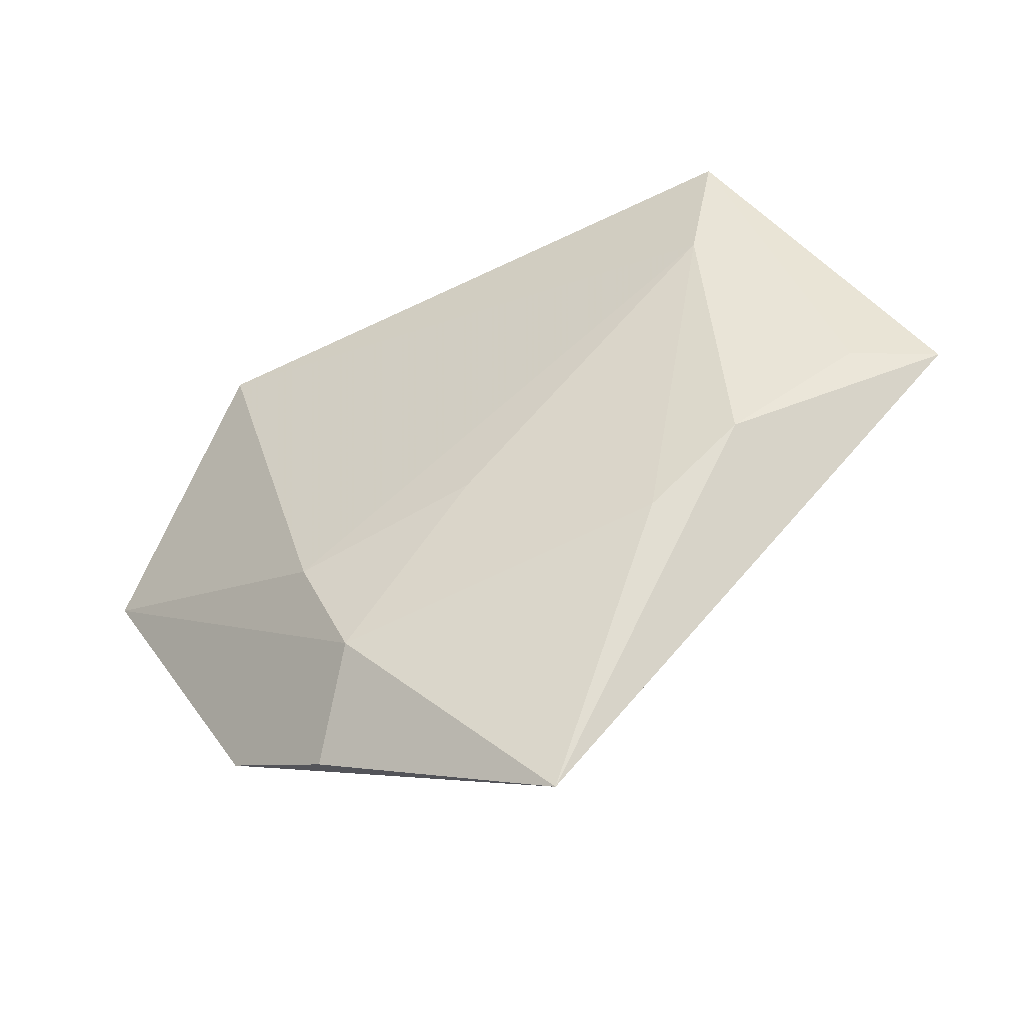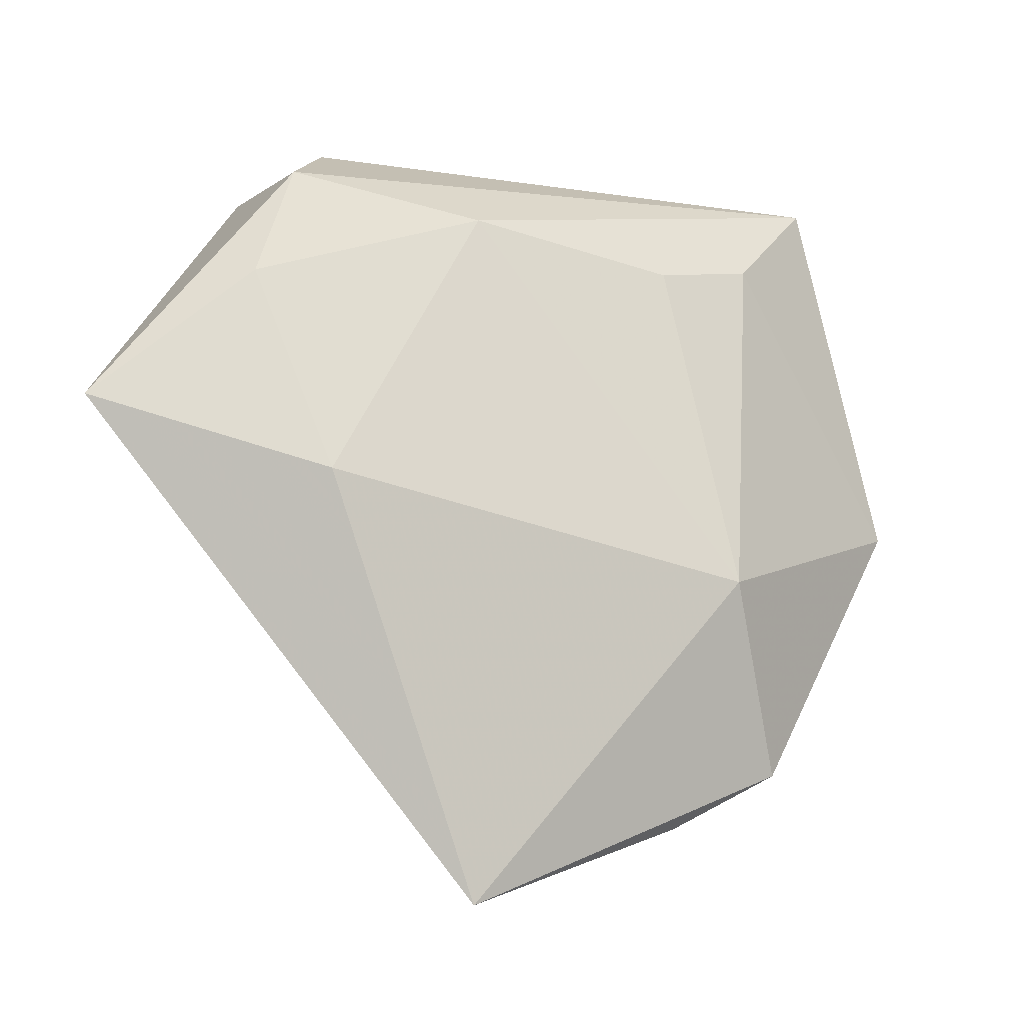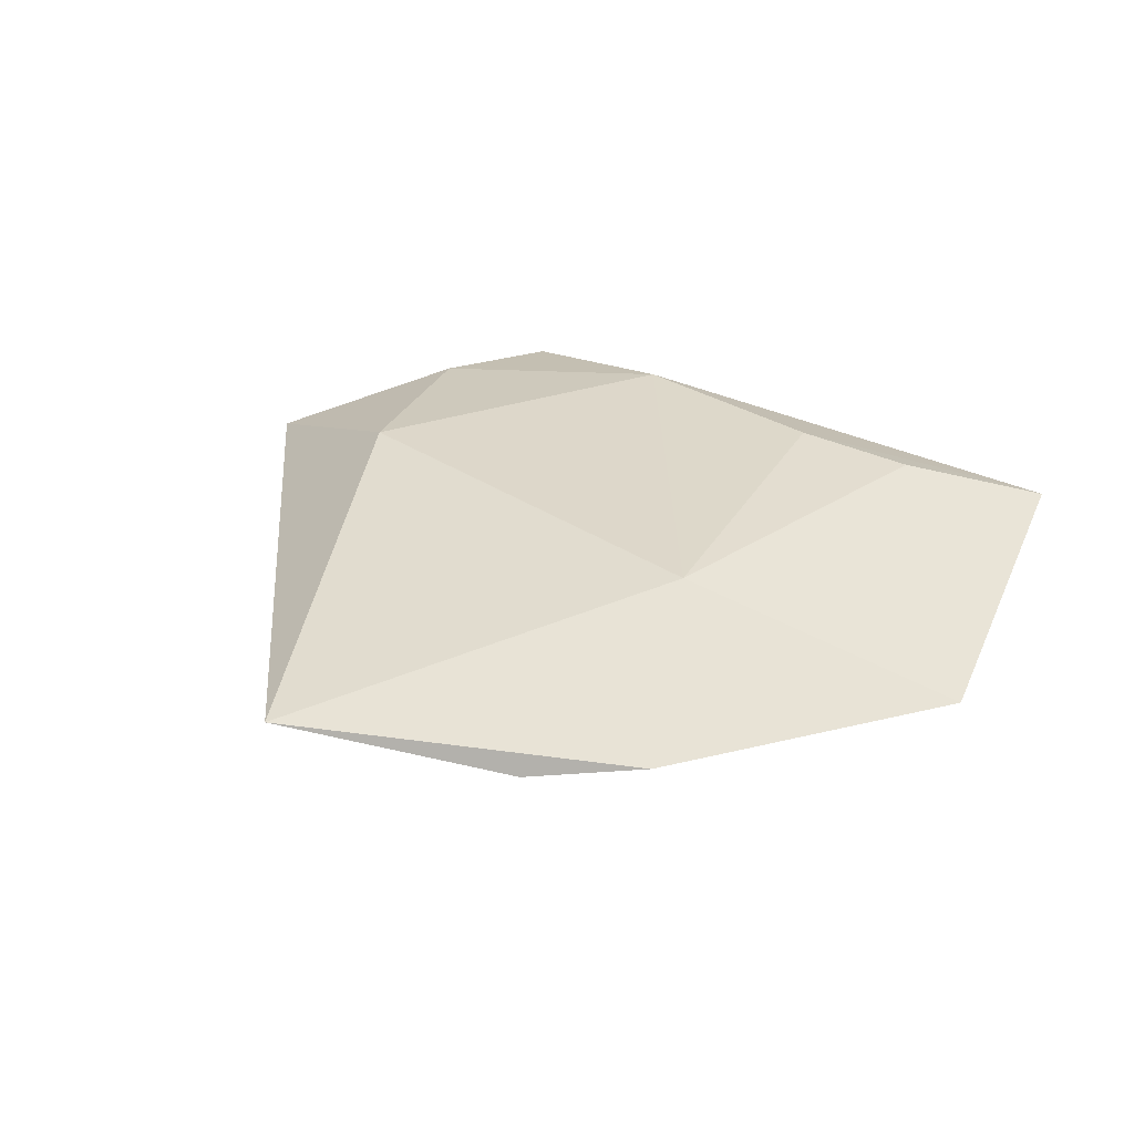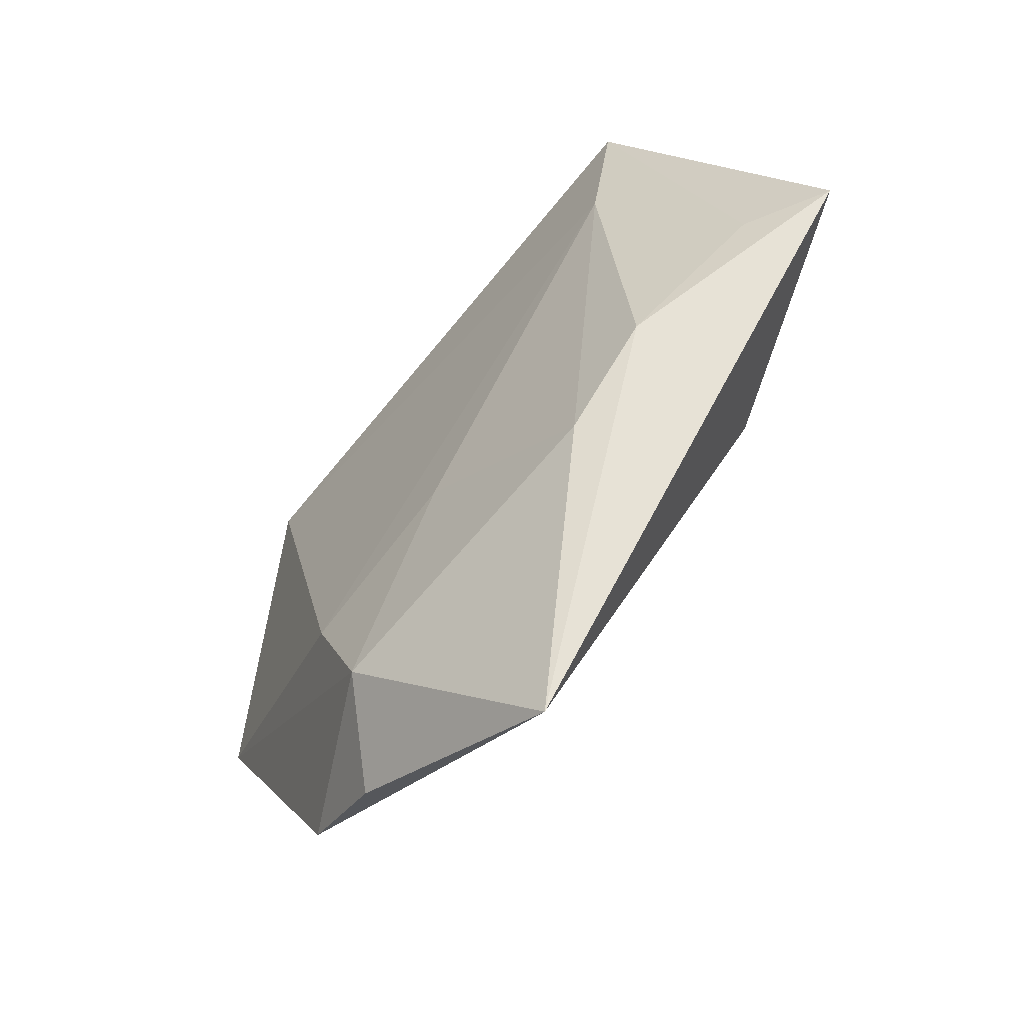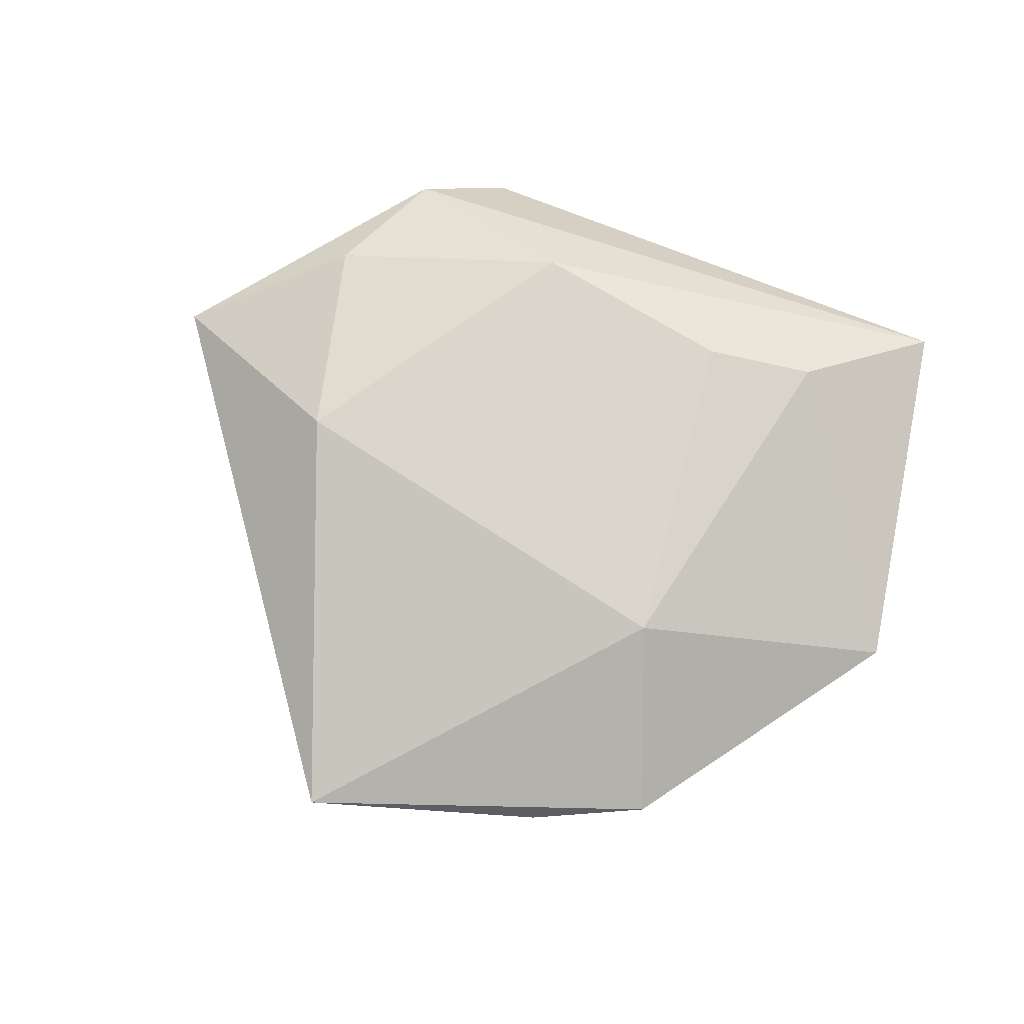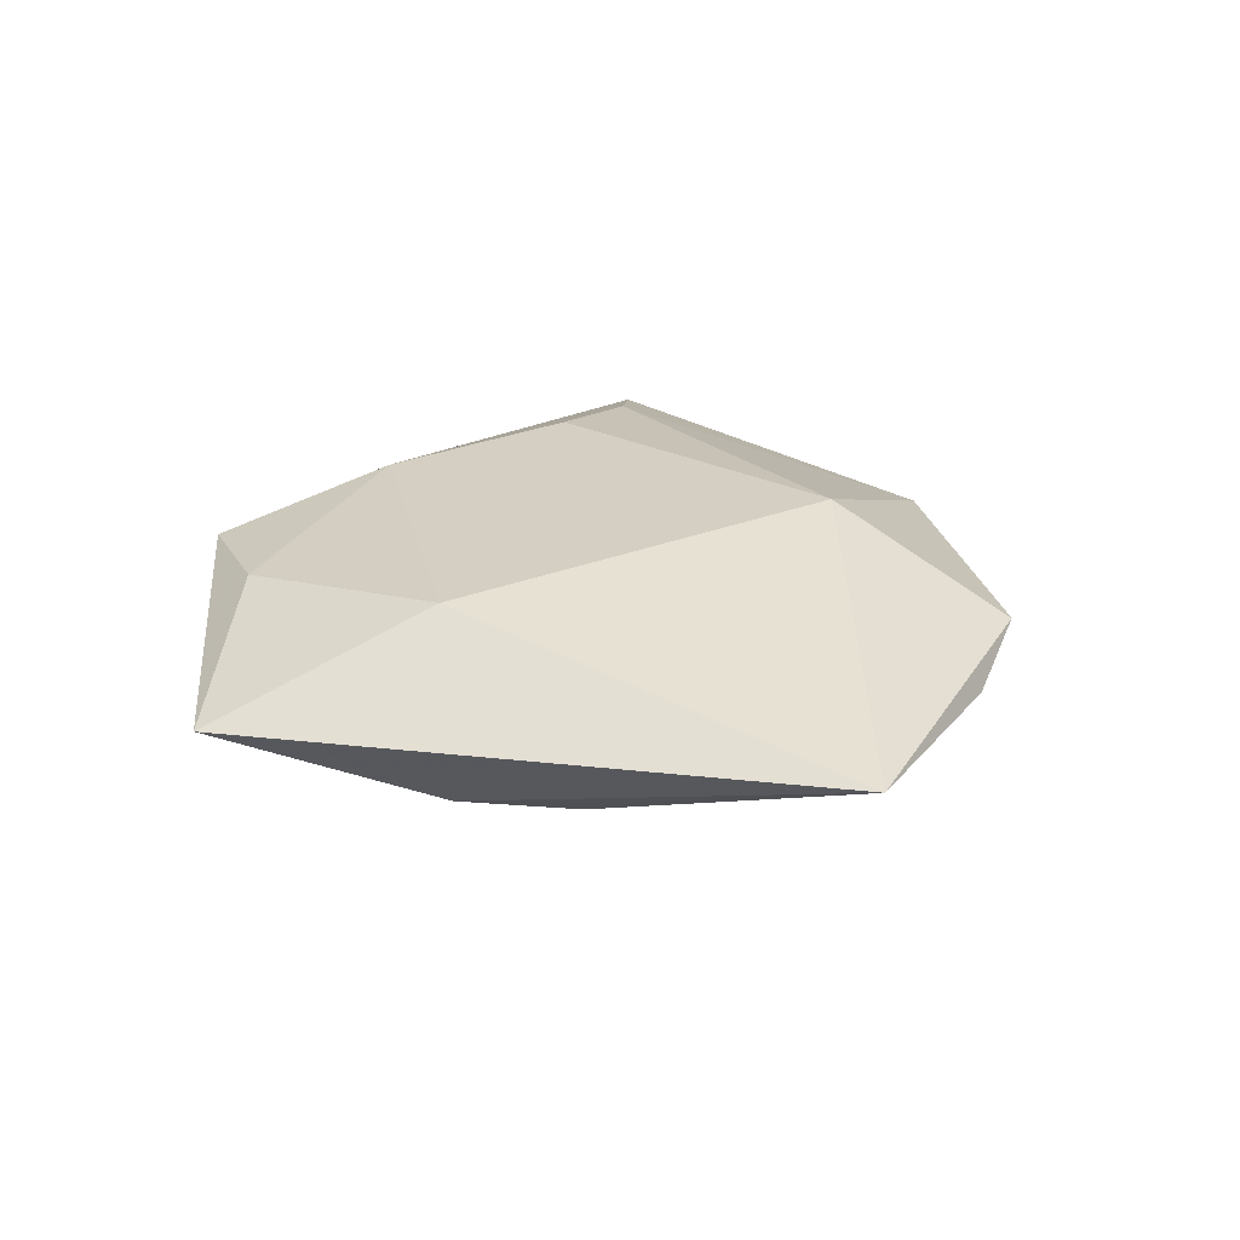
<metadata>
{"format":"obj","ext":"obj","renderer":"f3d","projection":"perspective","resolution":1024,"background":"white","views":[{"elev":-52.0,"azim":-156.3,"up":"+Y"},{"elev":-22.5,"azim":-25.6,"up":"+Y"},{"elev":30.6,"azim":38.7,"up":"+Z"},{"elev":-61.2,"azim":-130.8,"up":"+Y"},{"elev":73.6,"azim":27.8,"up":"+Z"},{"elev":25.5,"azim":-38.8,"up":"+Z"}]}
</metadata>
<code>
v 0.01425 -0.03371 -0.009495
v -0.03082 -0.01713 -0.008034
v -0.03658 0.01177 0.009075
v -0.05267 -0.003455 0.001721
v 0.02611 0.02559 0.009537
v 0.03282 0.02475 -0.009743
v -0.02774 -0.01137 0.01155
v -0.02093 -0.02639 -0.008445
v -0.03207 0.02603 0.007712
v -0.02491 0.03562 -0.002927
v 0.01982 -0.02006 -0.01046
v -0.005593 -0.05429 0.0003974
v -0.0108 0.02286 0.01178
v 0.03269 -0.03518 0.0006391
v -0.0324 0.0312 -0.01124
v 0.0381 0.03936 0.003661
v 0.0206 -0.04235 -0.001849
v -0.0003235 -0.01514 -0.01082
v -0.00732 0.03363 -0.006397
v 0.0226 -0.01617 0.01144
v -0.04373 -0.004154 -0.002964
v 0.01362 0.02144 0.01164
v -0.0295 0.01556 -0.01145
v 0.0508 -0.00185 -0.0008497
f 4 9 15
f 10 16 15
f 15 9 10
f 10 9 16
f 24 6 16
f 11 6 24
f 15 6 23
f 23 6 11
f 12 4 2
f 2 8 12
f 2 23 8
f 15 16 19
f 19 6 15
f 16 6 19
f 16 22 5
f 5 22 20
f 5 24 16
f 20 24 5
f 20 22 13
f 16 9 13
f 13 22 16
f 14 20 12
f 14 24 20
f 18 23 11
f 8 23 18
f 21 2 4
f 23 2 21
f 21 4 15
f 15 23 21
f 20 13 7
f 12 20 7
f 7 4 12
f 17 14 12
f 1 18 11
f 8 18 1
f 12 8 1
f 1 17 12
f 14 17 1
f 11 24 1
f 24 14 1
f 3 13 9
f 3 7 13
f 9 4 3
f 4 7 3

</code>
